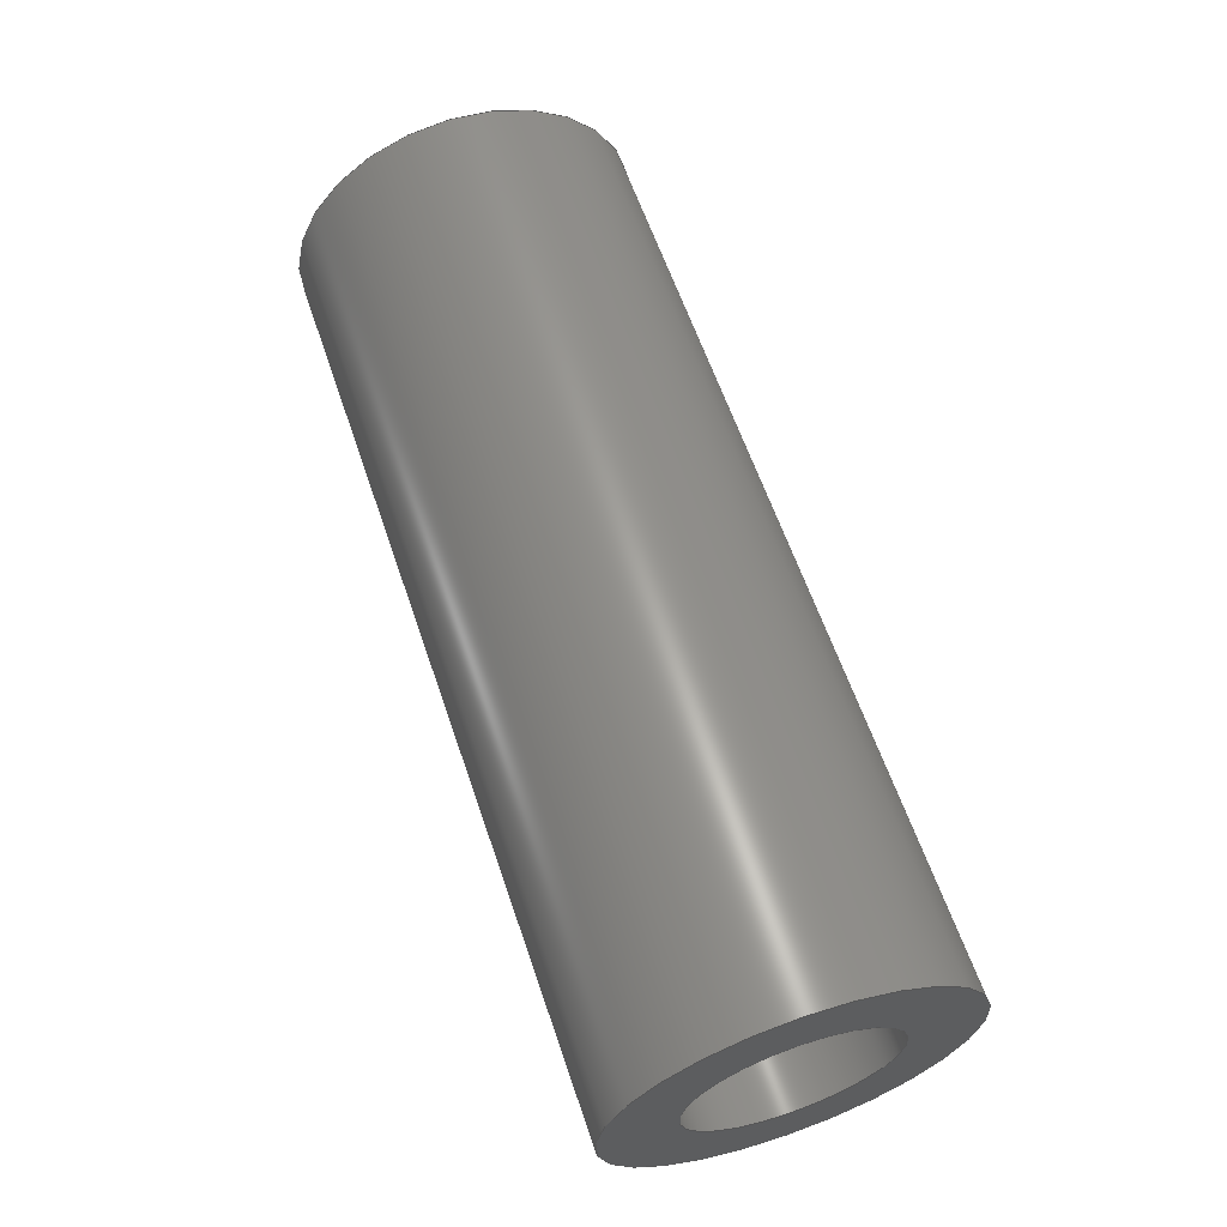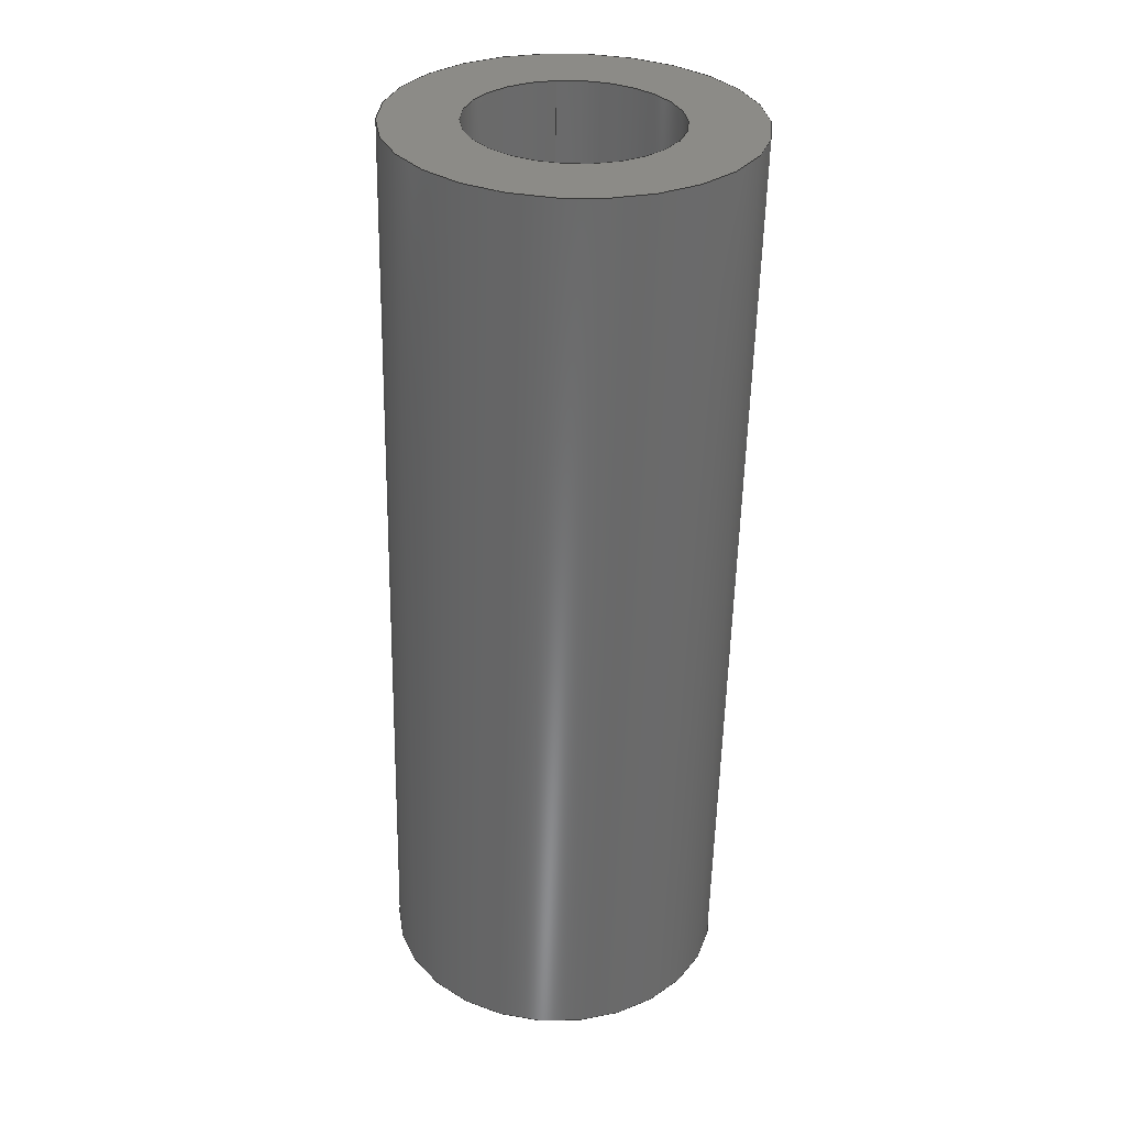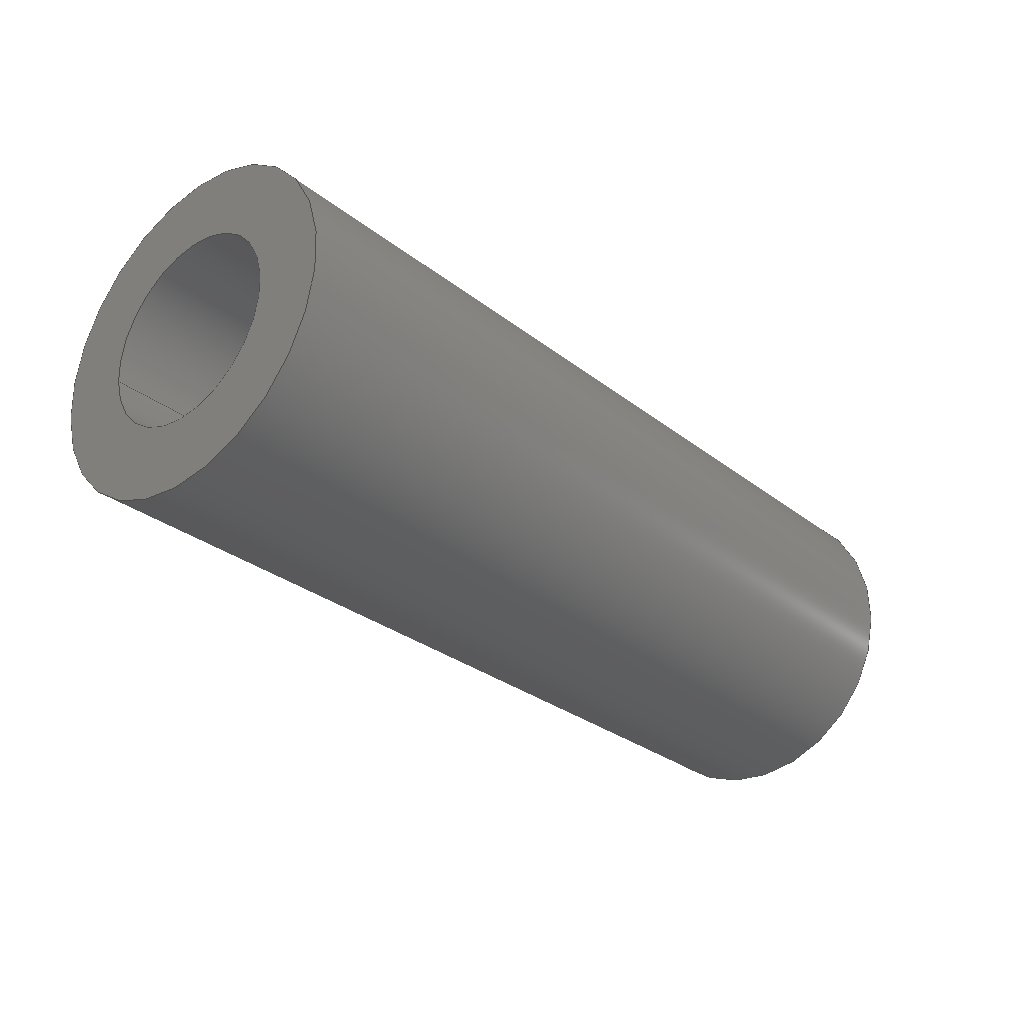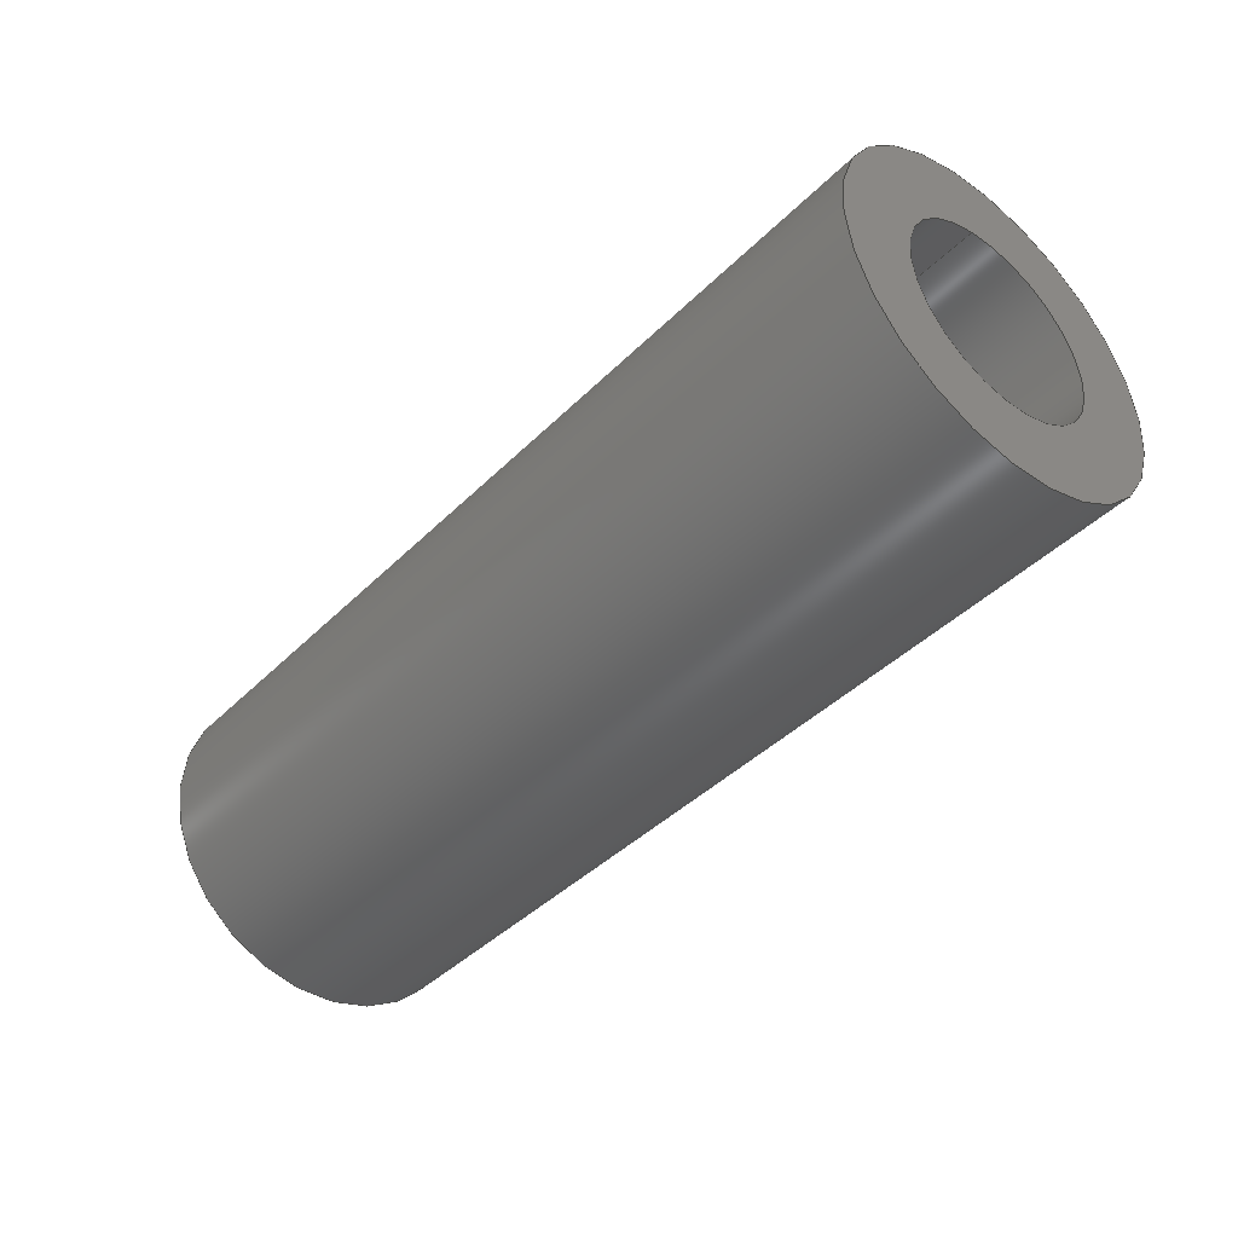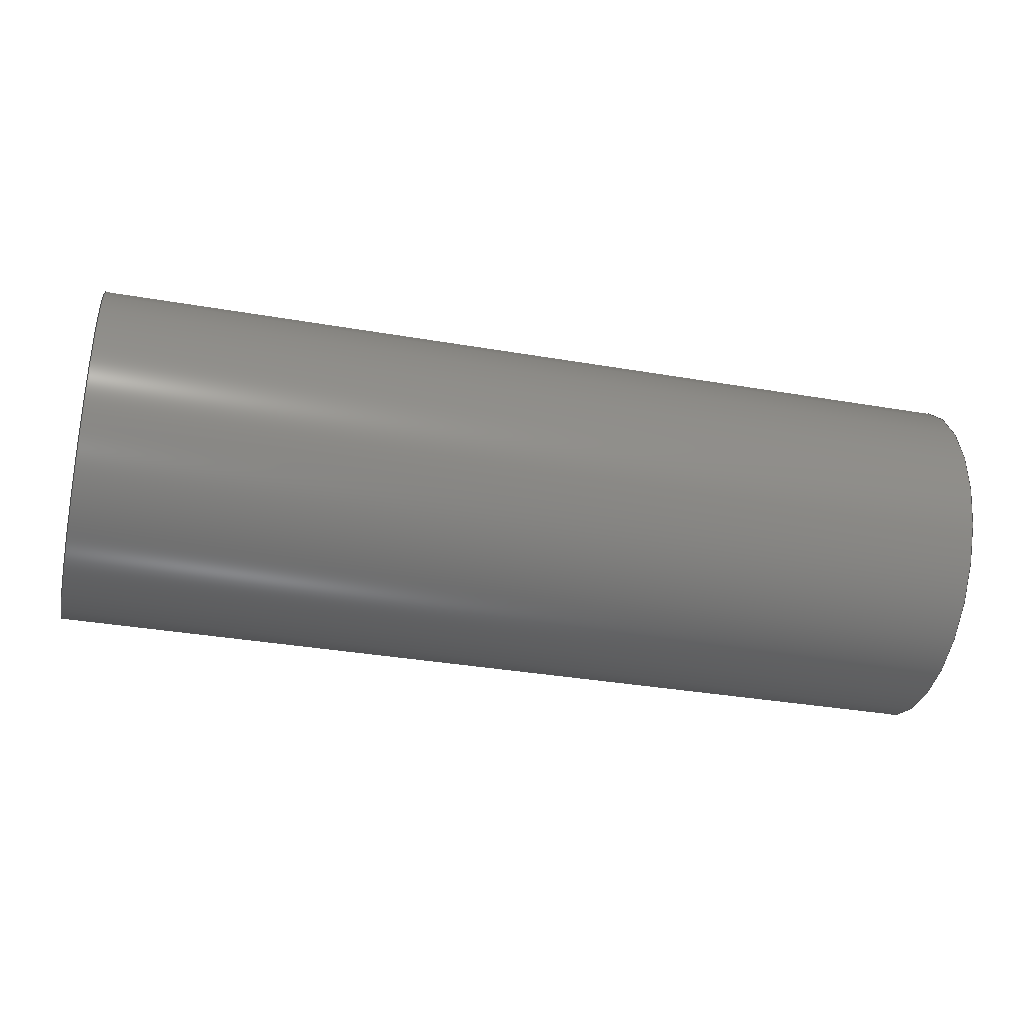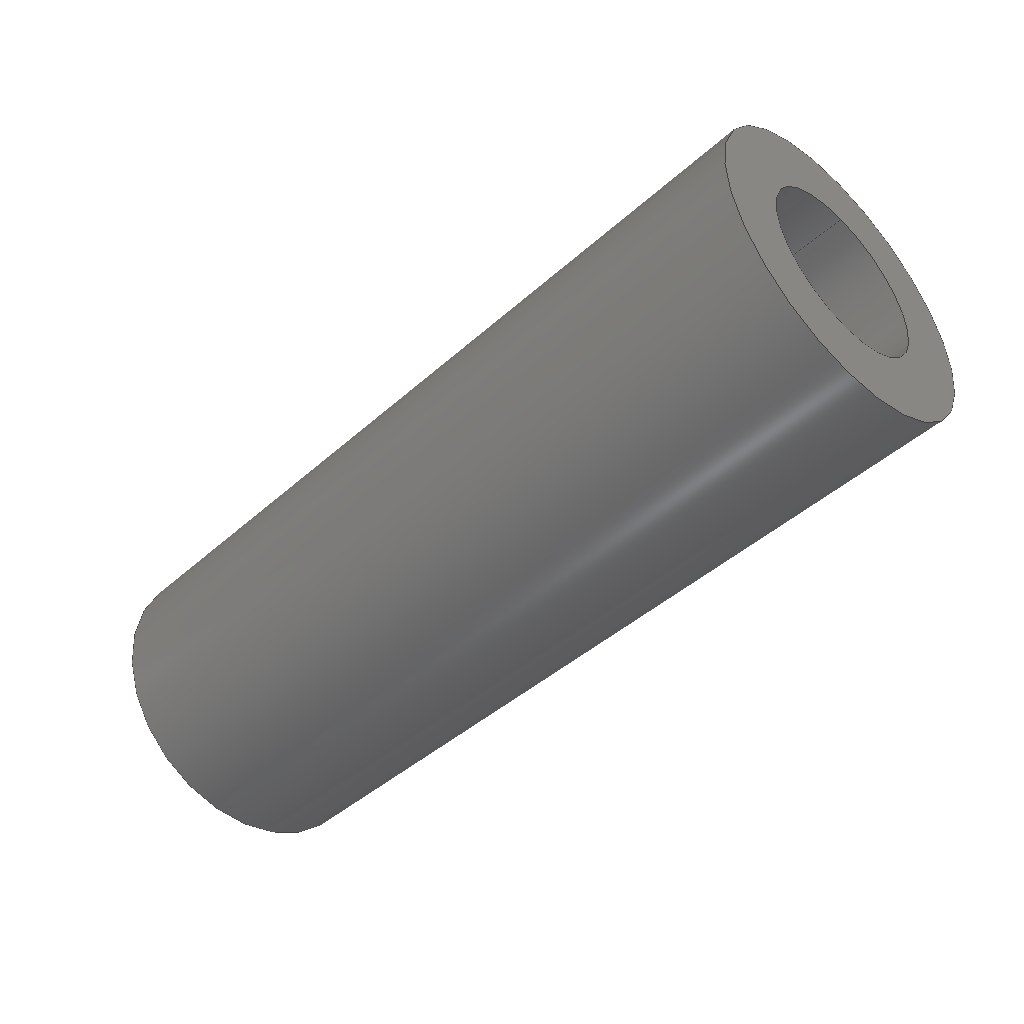
<metadata>
{"format":"step","ext":"step","renderer":"f3d","projection":"perspective","resolution":1024,"background":"white","views":[{"elev":61.6,"azim":71.2,"up":"+Y"},{"elev":-56.9,"azim":88.8,"up":"+Z"},{"elev":-29.3,"azim":131.0,"up":"+Y"},{"elev":-42.3,"azim":49.4,"up":"+Z"},{"elev":-34.8,"azim":167.0,"up":"+Y"},{"elev":-44.7,"azim":-134.1,"up":"+Z"}]}
</metadata>
<code>
ISO-10303-21;
DATA;
#1=PROPERTY_DEFINITION_REPRESENTATION(#5,#3);
#2=PROPERTY_DEFINITION_REPRESENTATION(#6,#4);
#3=REPRESENTATION('',(#7),#108);
#4=REPRESENTATION('',(#8),#108);
#5=PROPERTY_DEFINITION('pmi validation property','',#113);
#6=PROPERTY_DEFINITION('pmi validation property','',#113);
#7=VALUE_REPRESENTATION_ITEM('number of annotations',COUNT_MEASURE(0));
#8=VALUE_REPRESENTATION_ITEM('number of views',COUNT_MEASURE(0));
#9=SHAPE_REPRESENTATION_RELATIONSHIP('','',#66,#10);
#10=ADVANCED_BREP_SHAPE_REPRESENTATION('',(#64),#108);
#11=CYLINDRICAL_SURFACE('',#74,0.001191);
#12=CYLINDRICAL_SURFACE('',#75,0.0006906);
#13=ORIENTED_EDGE('',*,*,#21,.T.);
#14=ORIENTED_EDGE('',*,*,#22,.F.);
#15=ORIENTED_EDGE('',*,*,#23,.T.);
#16=ORIENTED_EDGE('',*,*,#24,.T.);
#17=ORIENTED_EDGE('',*,*,#24,.F.);
#18=ORIENTED_EDGE('',*,*,#22,.T.);
#19=ORIENTED_EDGE('',*,*,#23,.F.);
#20=ORIENTED_EDGE('',*,*,#21,.F.);
#21=EDGE_CURVE('',#25,#25,#29,.F.);
#22=EDGE_CURVE('',#26,#26,#30,.F.);
#23=EDGE_CURVE('',#27,#27,#31,.F.);
#24=EDGE_CURVE('',#28,#28,#32,.T.);
#25=VERTEX_POINT('',#97);
#26=VERTEX_POINT('',#99);
#27=VERTEX_POINT('',#102);
#28=VERTEX_POINT('',#104);
#29=CIRCLE('',#69,0.0006906);
#30=CIRCLE('',#70,0.001191);
#31=CIRCLE('',#72,0.0006906);
#32=CIRCLE('',#73,0.001191);
#33=EDGE_LOOP('',(#13));
#34=EDGE_LOOP('',(#14));
#35=EDGE_LOOP('',(#15));
#36=EDGE_LOOP('',(#16));
#37=EDGE_LOOP('',(#17));
#38=EDGE_LOOP('',(#18));
#39=EDGE_LOOP('',(#19));
#40=EDGE_LOOP('',(#20));
#41=FACE_BOUND('',#33,.T.);
#42=FACE_BOUND('',#34,.T.);
#43=FACE_BOUND('',#35,.T.);
#44=FACE_BOUND('',#36,.T.);
#45=FACE_BOUND('',#37,.T.);
#46=FACE_BOUND('',#38,.T.);
#47=FACE_BOUND('',#39,.T.);
#48=FACE_BOUND('',#40,.T.);
#49=PLANE('',#68);
#50=PLANE('',#71);
#51=ADVANCED_FACE('',(#41,#42),#49,.T.);
#52=ADVANCED_FACE('',(#43,#44),#50,.F.);
#53=ADVANCED_FACE('',(#45,#46),#11,.T.);
#54=ADVANCED_FACE('',(#47,#48),#12,.F.);
#55=CLOSED_SHELL('',(#51,#52,#53,#54));
#56=STYLED_ITEM('',(#57),#64);
#57=PRESENTATION_STYLE_ASSIGNMENT((#58));
#58=SURFACE_STYLE_USAGE(.BOTH.,#59);
#59=SURFACE_SIDE_STYLE('',(#60));
#60=SURFACE_STYLE_FILL_AREA(#61);
#61=FILL_AREA_STYLE('',(#62));
#62=FILL_AREA_STYLE_COLOUR('',#63);
#63=COLOUR_RGB('',0.1961,0.1961,0.1961);
#64=MANIFOLD_SOLID_BREP('Spring Pin, 1/8-in OD, 1/4-in L',#55);
#65=SHAPE_DEFINITION_REPRESENTATION(#113,#66);
#66=SHAPE_REPRESENTATION('Spring Pin, 1/8-in OD, 1/4-in L',(#67),#108);
#67=AXIS2_PLACEMENT_3D('',#94,#76,#77);
#68=AXIS2_PLACEMENT_3D('',#95,#78,#79);
#69=AXIS2_PLACEMENT_3D('',#96,#80,#81);
#70=AXIS2_PLACEMENT_3D('',#98,#82,#83);
#71=AXIS2_PLACEMENT_3D('',#100,#84,#85);
#72=AXIS2_PLACEMENT_3D('',#101,#86,#87);
#73=AXIS2_PLACEMENT_3D('',#103,#88,#89);
#74=AXIS2_PLACEMENT_3D('',#105,#90,#91);
#75=AXIS2_PLACEMENT_3D('',#106,#92,#93);
#76=DIRECTION('',(0,0,1));
#77=DIRECTION('',(1,0,0));
#78=DIRECTION('',(-1,6.123e-17,-1.225e-16));
#79=DIRECTION('',(4.132e-17,0.9877,0.1564));
#80=DIRECTION('',(-1,6.123e-17,-1.225e-16));
#81=DIRECTION('',(-1.305e-16,-0.1564,0.9877));
#82=DIRECTION('',(-1,6.123e-17,-1.225e-16));
#83=DIRECTION('',(-1.305e-16,-0.1564,0.9877));
#84=DIRECTION('',(-1,6.123e-17,-1.225e-16));
#85=DIRECTION('',(4.132e-17,0.9877,0.1564));
#86=DIRECTION('',(1,-6.123e-17,1.225e-16));
#87=DIRECTION('',(-1.305e-16,-0.1564,0.9877));
#88=DIRECTION('',(1,-6.123e-17,1.225e-16));
#89=DIRECTION('',(-1.305e-16,-0.1564,0.9877));
#90=DIRECTION('',(-1,6.123e-17,-1.225e-16));
#91=DIRECTION('',(-1.305e-16,-0.1564,0.9877));
#92=DIRECTION('',(-1,6.123e-17,-1.225e-16));
#93=DIRECTION('',(-1.305e-16,-0.1564,0.9877));
#94=CARTESIAN_POINT('',(0,0,0));
#95=CARTESIAN_POINT('',(-0.03449,0.301,0.1215));
#96=CARTESIAN_POINT('',(-0.03449,0.3116,0.1174));
#97=CARTESIAN_POINT('',(-0.03449,0.3114,0.1181));
#98=CARTESIAN_POINT('',(-0.03449,0.3116,0.1174));
#99=CARTESIAN_POINT('',(-0.03449,0.3114,0.1186));
#100=CARTESIAN_POINT('',(-0.02814,0.301,0.1215));
#101=CARTESIAN_POINT('',(-0.02814,0.3116,0.1174));
#102=CARTESIAN_POINT('',(-0.02814,0.3114,0.1181));
#103=CARTESIAN_POINT('',(-0.02814,0.3116,0.1174));
#104=CARTESIAN_POINT('',(-0.02814,0.3114,0.1186));
#105=CARTESIAN_POINT('',(-0.02814,0.3116,0.1174));
#106=CARTESIAN_POINT('',(-0.02814,0.3116,0.1174));
#107=MECHANICAL_DESIGN_GEOMETRIC_PRESENTATION_REPRESENTATION('',(#56),#108);
#108=(
GEOMETRIC_REPRESENTATION_CONTEXT(3)
GLOBAL_UNCERTAINTY_ASSIGNED_CONTEXT((#109))
GLOBAL_UNIT_ASSIGNED_CONTEXT((#112,#111,#110))
REPRESENTATION_CONTEXT('Spring Pin, 1/8-in OD, 1/4-in L',
'TOP_LEVEL_ASSEMBLY_PART')
);
#109=UNCERTAINTY_MEASURE_WITH_UNIT(LENGTH_MEASURE(5e-06),#112,
'DISTANCE_ACCURACY_VALUE','Maximum Tolerance applied to model');
#110=(
NAMED_UNIT(*)
SI_UNIT($,.STERADIAN.)
SOLID_ANGLE_UNIT()
);
#111=(
NAMED_UNIT(*)
PLANE_ANGLE_UNIT()
SI_UNIT($,.RADIAN.)
);
#112=(
LENGTH_UNIT()
NAMED_UNIT(*)
SI_UNIT($,.METRE.)
);
#113=PRODUCT_DEFINITION_SHAPE('','',#114);
#114=PRODUCT_DEFINITION('','',#116,#115);
#115=PRODUCT_DEFINITION_CONTEXT('',#122,'design');
#116=PRODUCT_DEFINITION_FORMATION_WITH_SPECIFIED_SOURCE('','',#118,
 .NOT_KNOWN.);
#117=PRODUCT_RELATED_PRODUCT_CATEGORY('','',(#118));
#118=PRODUCT('Spring Pin, 1/8-in OD, 1/4-in L',
'Spring Pin, 1/8-in OD, 1/4-in L','Spring Pin, 1/8-in OD, 1/4-in L',(#120));
#119=PRODUCT_CATEGORY('','');
#120=PRODUCT_CONTEXT('',#122,'mechanical');
#121=APPLICATION_PROTOCOL_DEFINITION('international standard',
'automotive_design',2010,#122);
#122=APPLICATION_CONTEXT(
'core data for automotive mechanical design processes');
ENDSEC;
END-ISO-10303-21;

</code>
